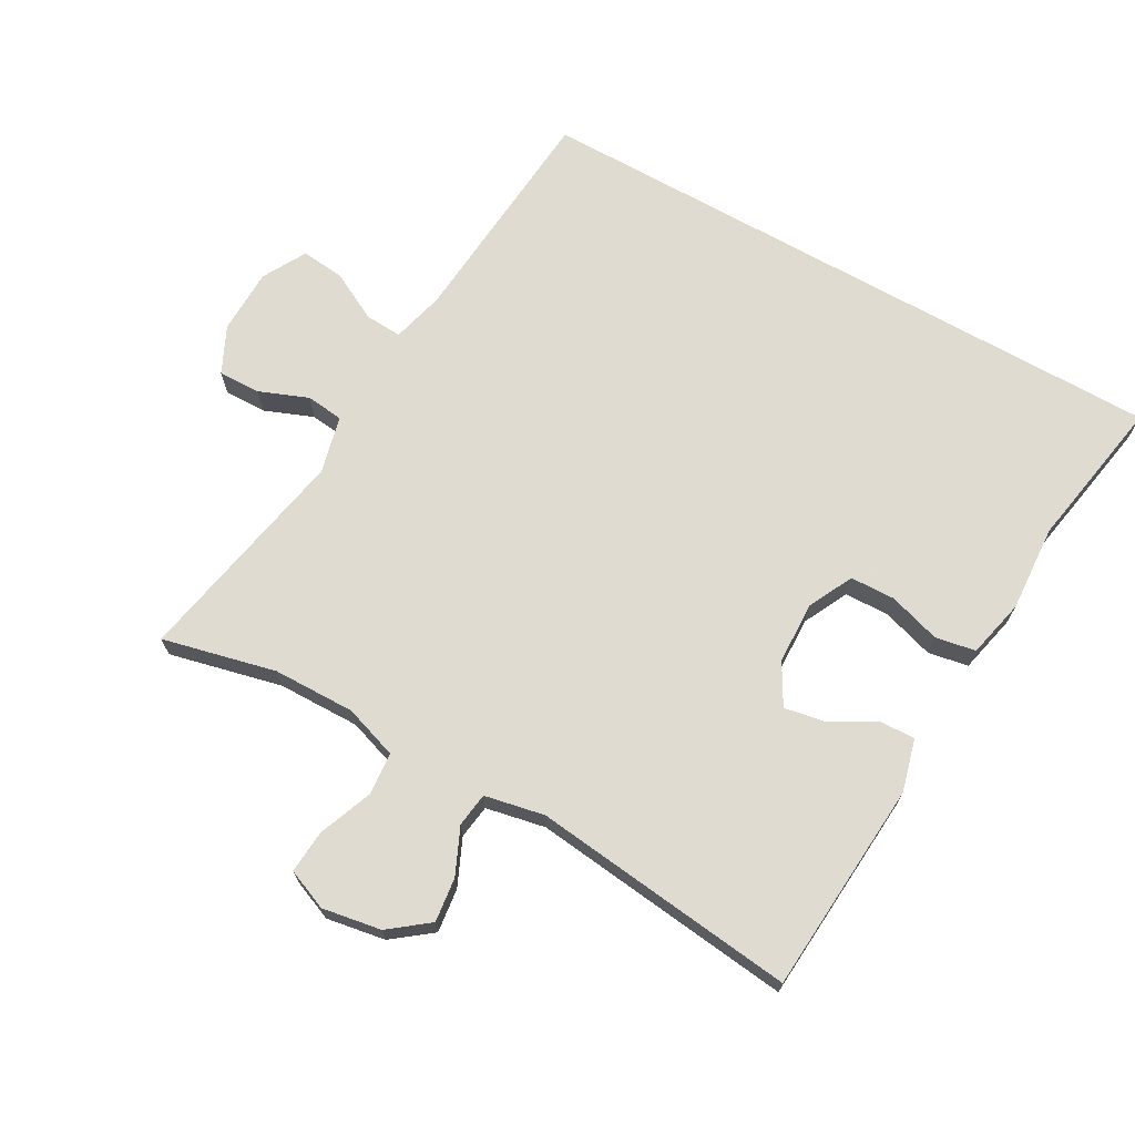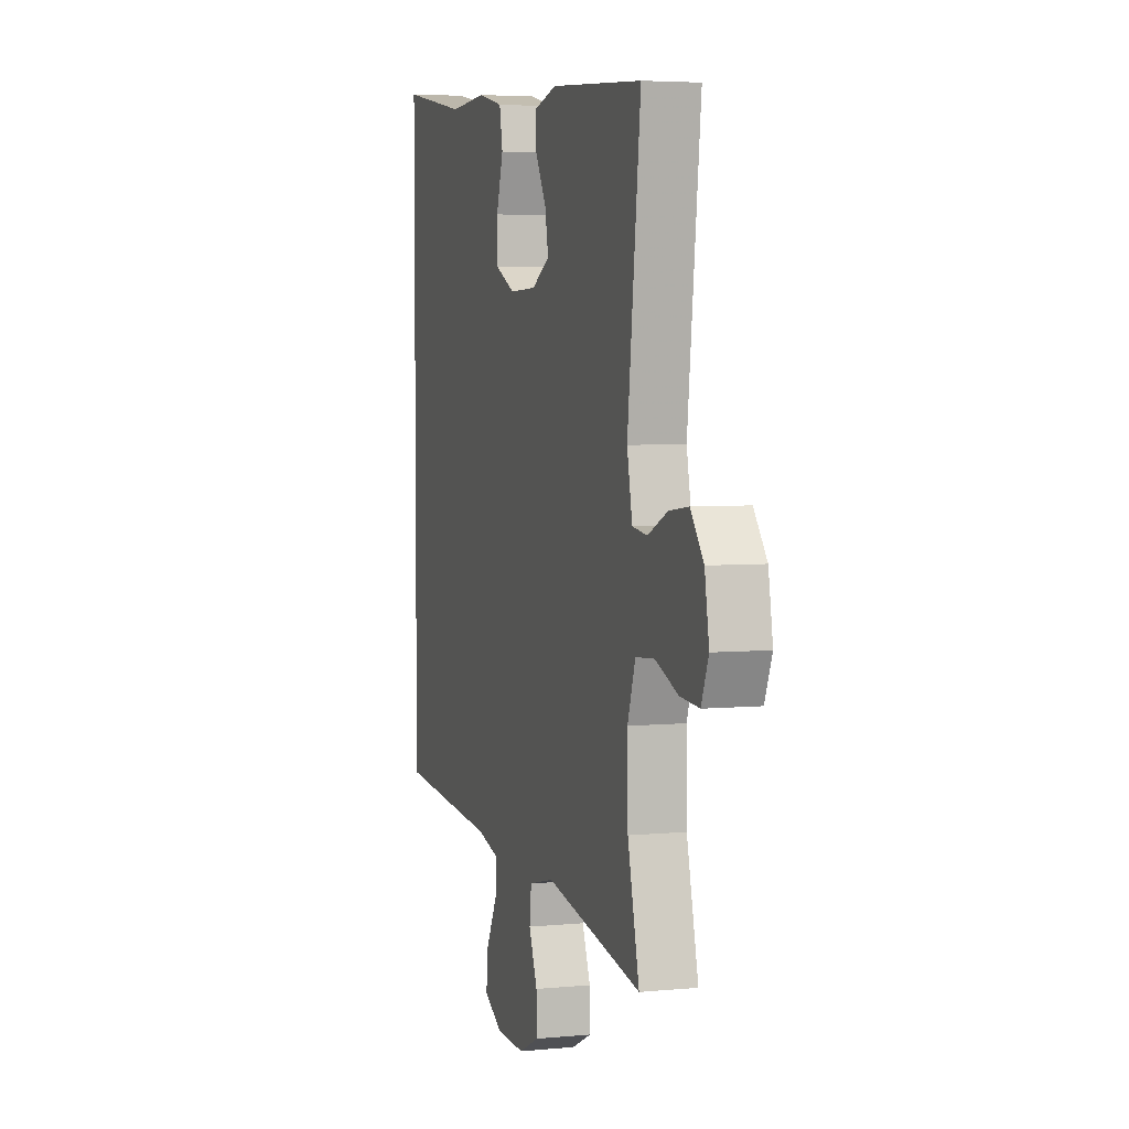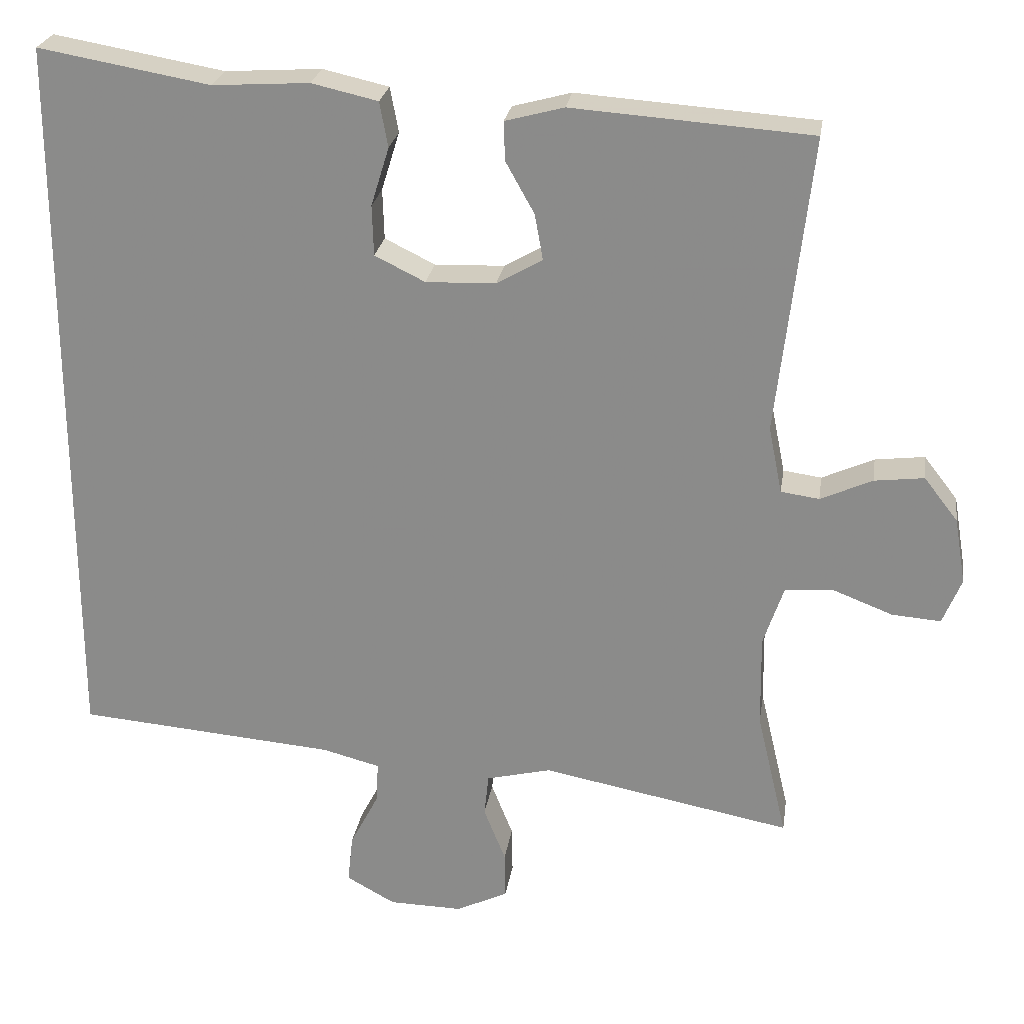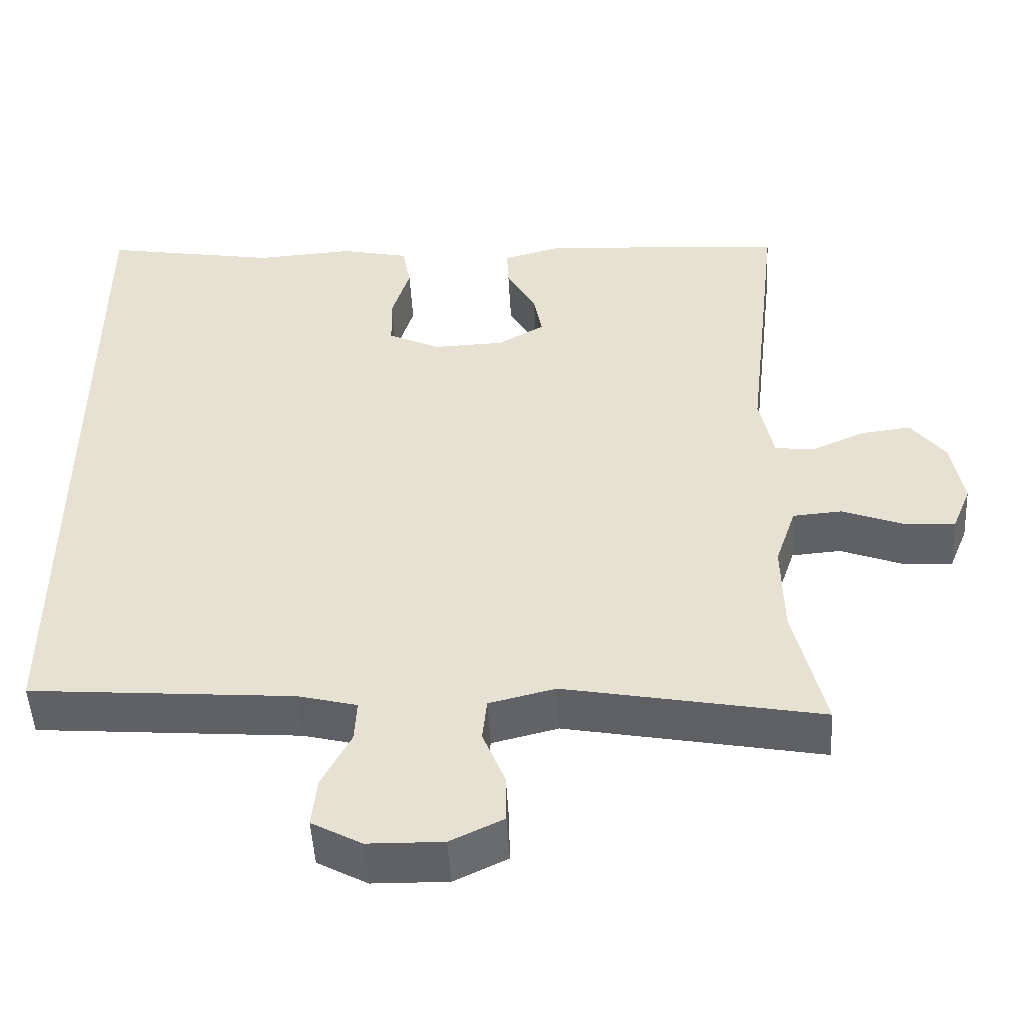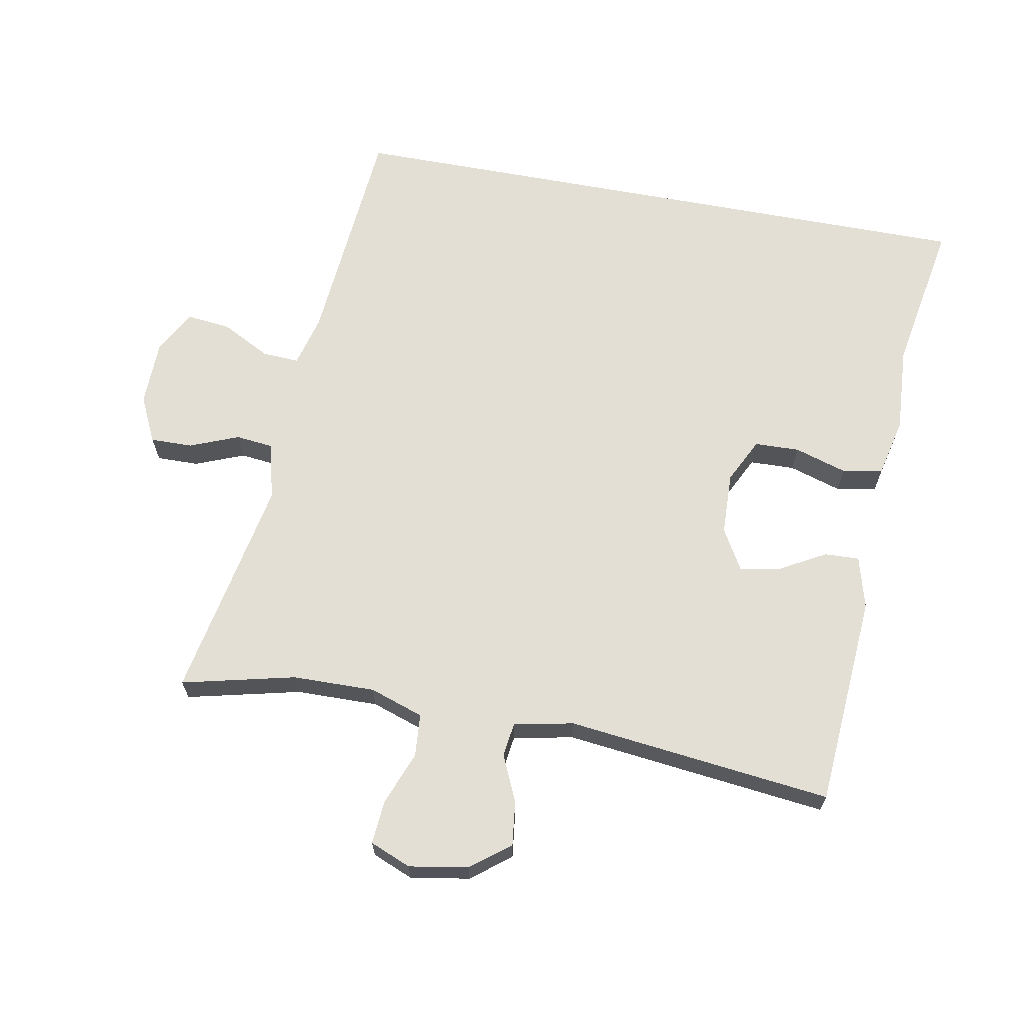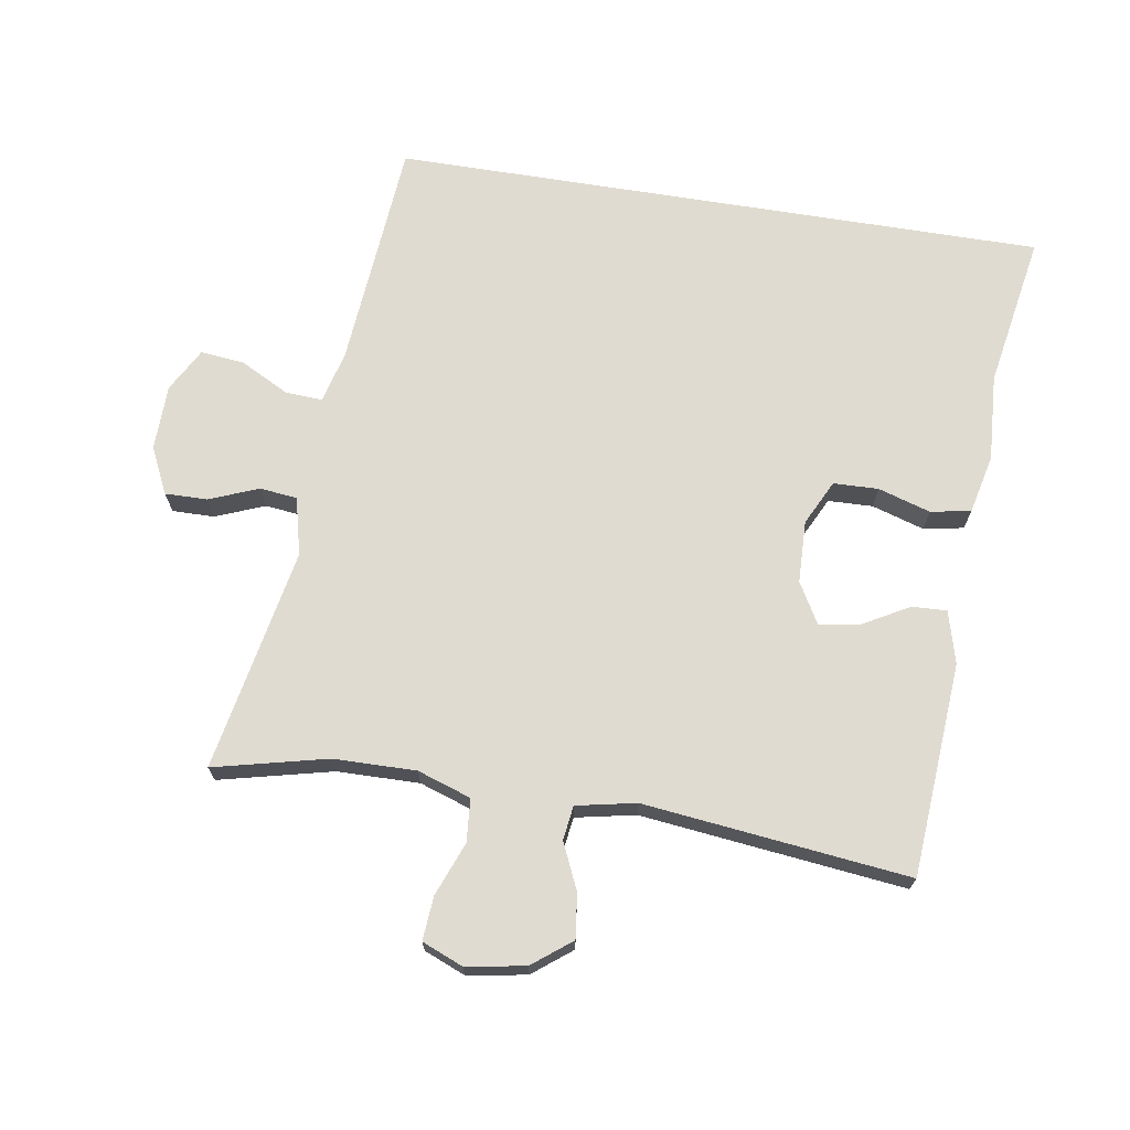
<metadata>
{"format":"obj","ext":"obj","renderer":"f3d","projection":"perspective","resolution":1024,"background":"white","views":[{"elev":69.8,"azim":-60.6,"up":"+Y"},{"elev":4.5,"azim":-107.3,"up":"+Z"},{"elev":24.8,"azim":-171.4,"up":"+Z"},{"elev":-49.6,"azim":-176.8,"up":"+Z"},{"elev":66.3,"azim":-79.5,"up":"+Y"},{"elev":70.1,"azim":-80.9,"up":"+Y"}]}
</metadata>
<code>
v 0.5 0.07 0.573
v 0.5 0.07 -0.402
v 0.156 0.07 -0.431
v 0.079 0.07 -0.451
v 0.082 0.07 -0.506
v 0.12 0.07 -0.579
v 0.127 0.07 -0.644
v 0.062 0.07 -0.68
v -0.036 0.07 -0.682
v -0.105 0.07 -0.649
v -0.104 0.07 -0.586
v -0.075 0.07 -0.513
v -0.081 0.07 -0.457
v -0.167 0.07 -0.436
v -0.5 0.07 -0.5
v -0.46 0.07 -0.331
v -0.458 0.07 -0.208
v -0.485 0.07 -0.128
v -0.549 0.07 -0.123
v -0.629 0.07 -0.154
v -0.694 0.07 -0.159
v -0.719 0.07 -0.098
v -0.704 0.07 -0.01
v -0.659 0.07 0.048
v -0.593 0.07 0.04
v -0.524 0.07 0.009
v -0.473 0.07 0.016
v -0.455 0.07 0.105
v -0.5 0.07 0.5
v -0.182 0.07 0.523
v -0.104 0.07 0.502
v -0.106 0.07 0.45
v -0.144 0.07 0.382
v -0.155 0.07 0.321
v -0.094 0.07 0.286
v -0.001 0.07 0.283
v 0.066 0.07 0.316
v 0.068 0.07 0.383
v 0.044 0.07 0.461
v 0.055 0.07 0.521
v 0.143 0.07 0.541
v 0.272 0.07 0.533
v 0.5 0 0.573
v 0.5 0 -0.402
v 0.156 0 -0.431
v 0.079 0 -0.451
v 0.082 0 -0.506
v 0.12 0 -0.579
v 0.127 0 -0.644
v 0.062 0 -0.68
v -0.036 0 -0.682
v -0.105 0 -0.649
v -0.104 0 -0.586
v -0.075 0 -0.513
v -0.081 0 -0.457
v -0.167 0 -0.436
v -0.5 0 -0.5
v -0.46 0 -0.331
v -0.458 0 -0.208
v -0.485 0 -0.128
v -0.549 0 -0.123
v -0.629 0 -0.154
v -0.694 0 -0.159
v -0.719 0 -0.098
v -0.704 0 -0.01
v -0.659 0 0.048
v -0.593 0 0.04
v -0.524 0 0.009
v -0.473 0 0.016
v -0.455 0 0.105
v -0.5 0 0.5
v -0.182 0 0.523
v -0.104 0 0.502
v -0.106 0 0.45
v -0.144 0 0.382
v -0.155 0 0.321
v -0.094 0 0.286
v -0.001 0 0.283
v 0.066 0 0.316
v 0.068 0 0.383
v 0.044 0 0.461
v 0.055 0 0.521
v 0.143 0 0.541
v 0.272 0 0.533
f 39 40 41 42
f 38 39 42 1
f 37 38 1 2
f 36 37 2 3
f 35 36 3 4
f 34 35 4 5
f 30 31 32 33
f 28 29 30 33
f 27 28 33 34
f 23 24 25 26
f 21 22 23 26
f 19 20 21 26
f 18 19 26 27
f 17 18 27 34
f 14 15 16
f 13 14 16 17
f 9 10 11 12
f 9 12 13
f 8 9 13
f 5 6 7 8
f 5 8 13
f 5 13 17 34
f 84 83 82 81
f 43 84 81 80
f 44 43 80 79
f 45 44 79 78
f 46 45 78 77
f 47 46 77 76
f 75 74 73 72
f 75 72 71 70
f 76 75 70 69
f 68 67 66 65
f 68 65 64 63
f 68 63 62 61
f 69 68 61 60
f 76 69 60 59
f 58 57 56
f 59 58 56 55
f 54 53 52 51
f 55 54 51
f 55 51 50
f 50 49 48 47
f 55 50 47
f 76 59 55 47
f 1 43 44 2
f 2 44 45 3
f 3 45 46 4
f 4 46 47 5
f 5 47 48 6
f 6 48 49 7
f 7 49 50 8
f 8 50 51 9
f 9 51 52 10
f 10 52 53 11
f 11 53 54 12
f 12 54 55 13
f 13 55 56 14
f 14 56 57 15
f 15 57 58 16
f 16 58 59 17
f 17 59 60 18
f 18 60 61 19
f 19 61 62 20
f 20 62 63 21
f 21 63 64 22
f 22 64 65 23
f 23 65 66 24
f 24 66 67 25
f 25 67 68 26
f 26 68 69 27
f 27 69 70 28
f 28 70 71 29
f 29 71 72 30
f 30 72 73 31
f 31 73 74 32
f 32 74 75 33
f 33 75 76 34
f 34 76 77 35
f 35 77 78 36
f 36 78 79 37
f 37 79 80 38
f 38 80 81 39
f 39 81 82 40
f 40 82 83 41
f 41 83 84 42
f 42 84 43 1

</code>
